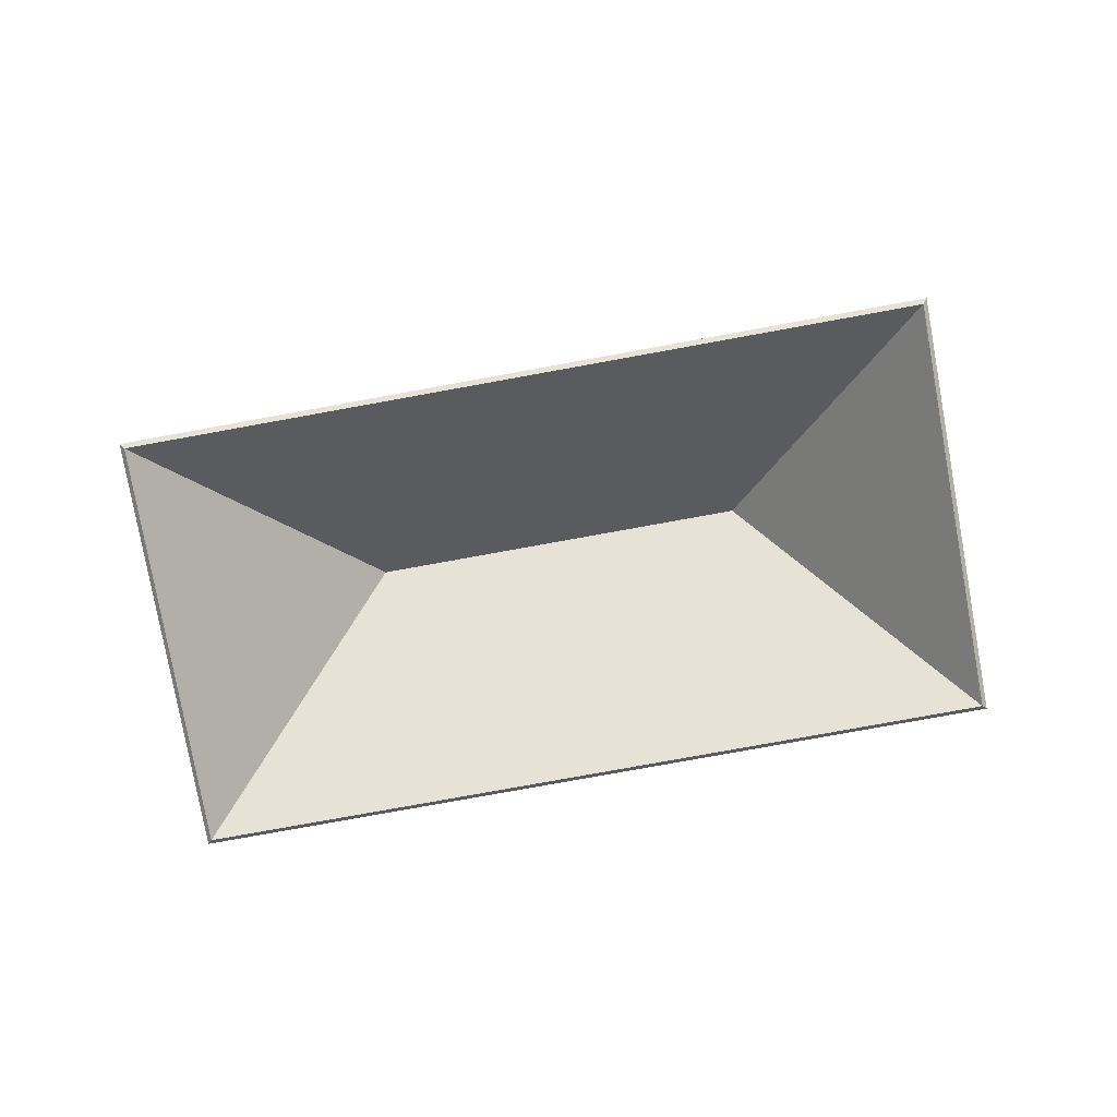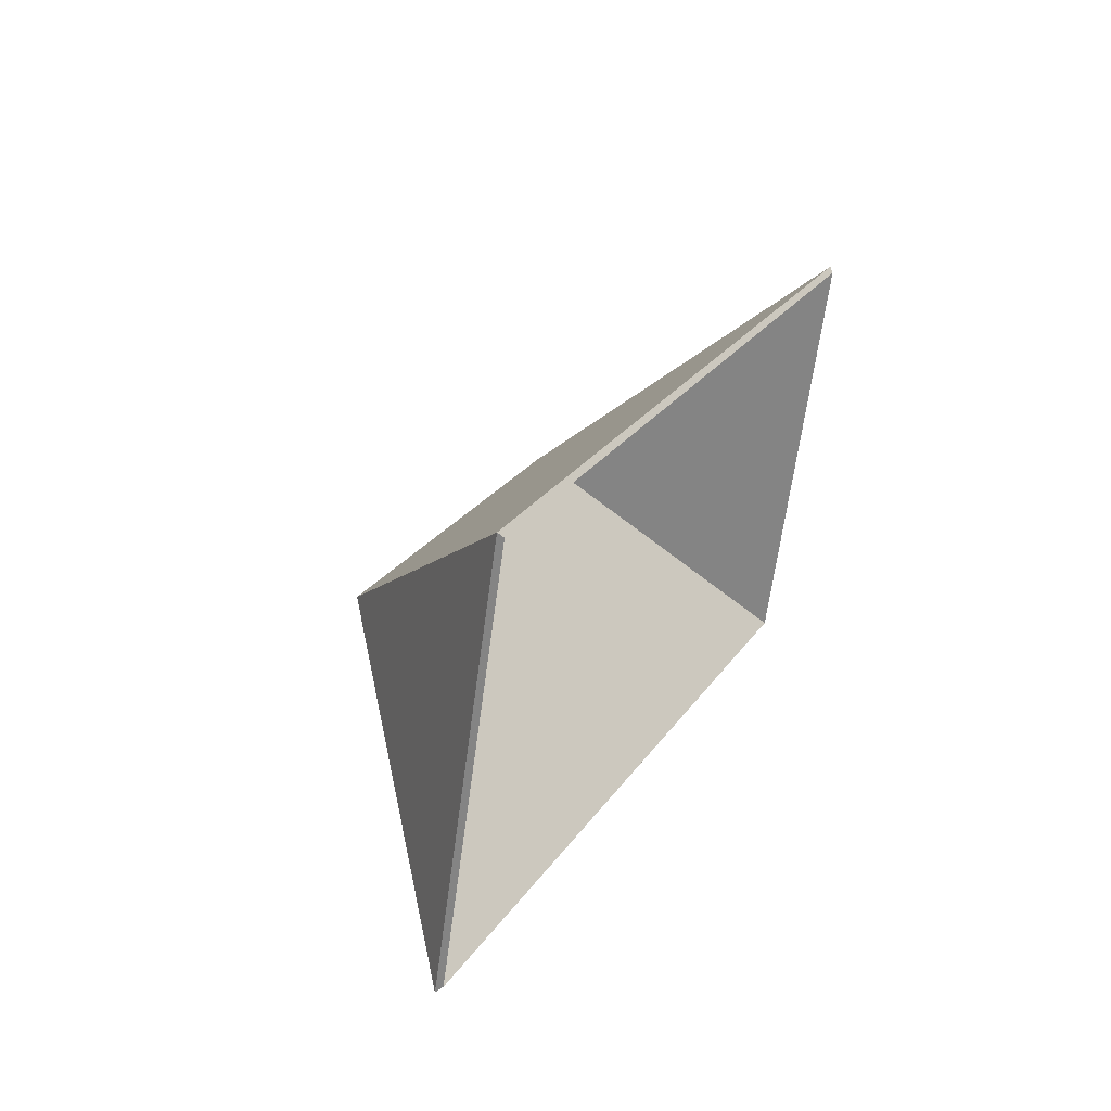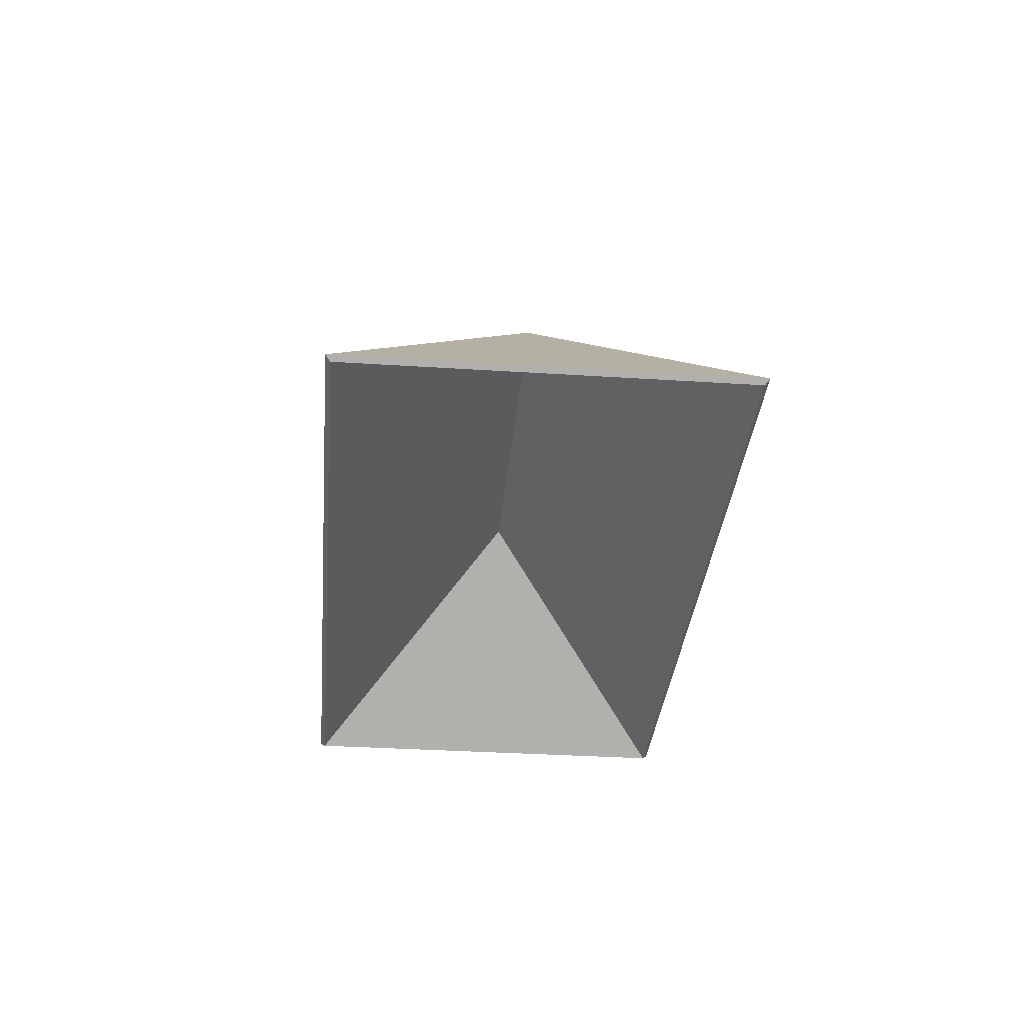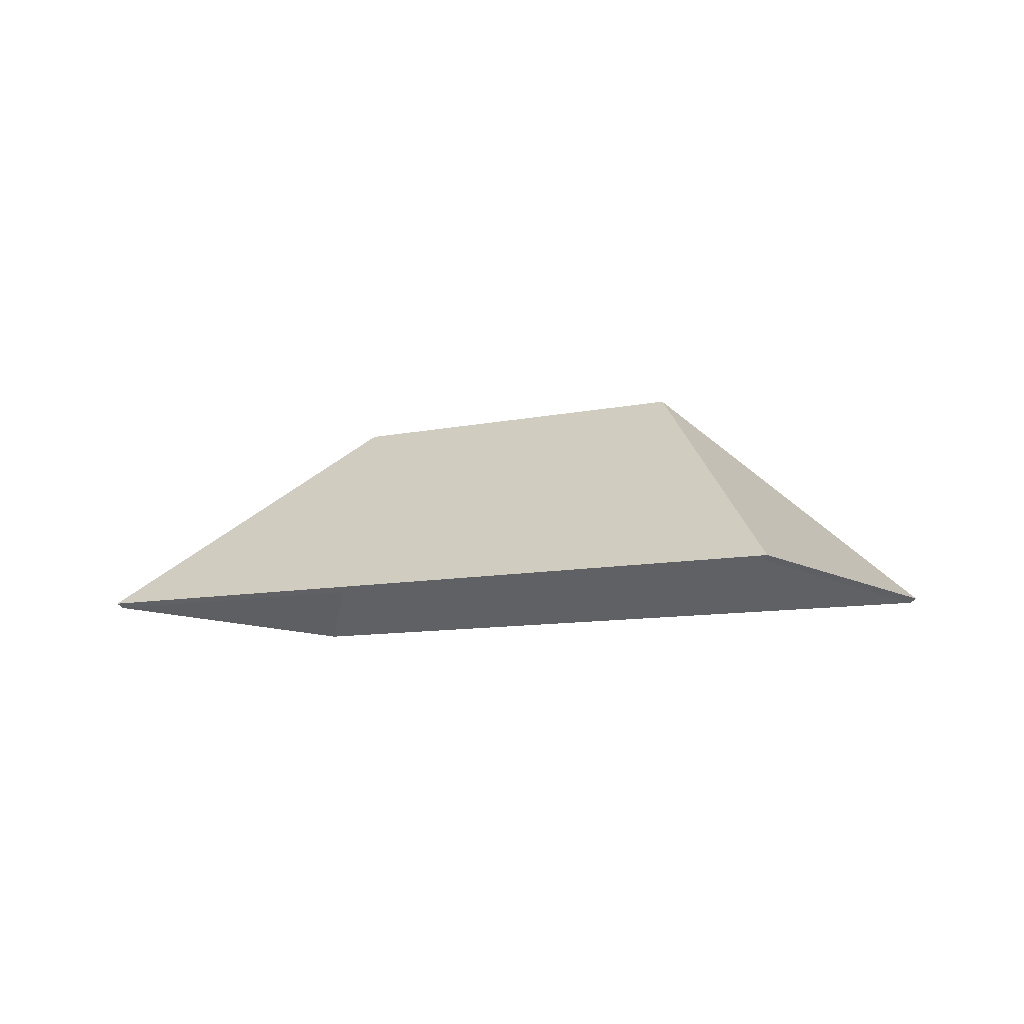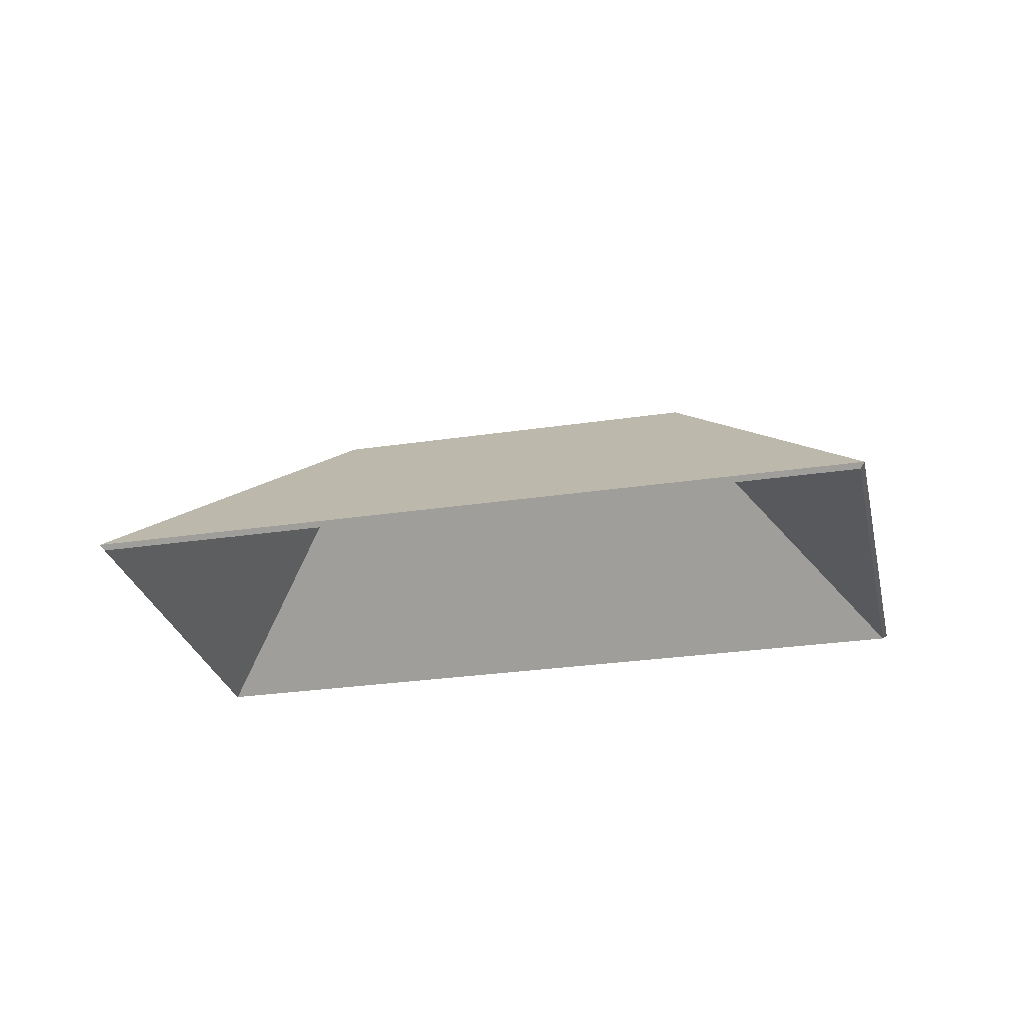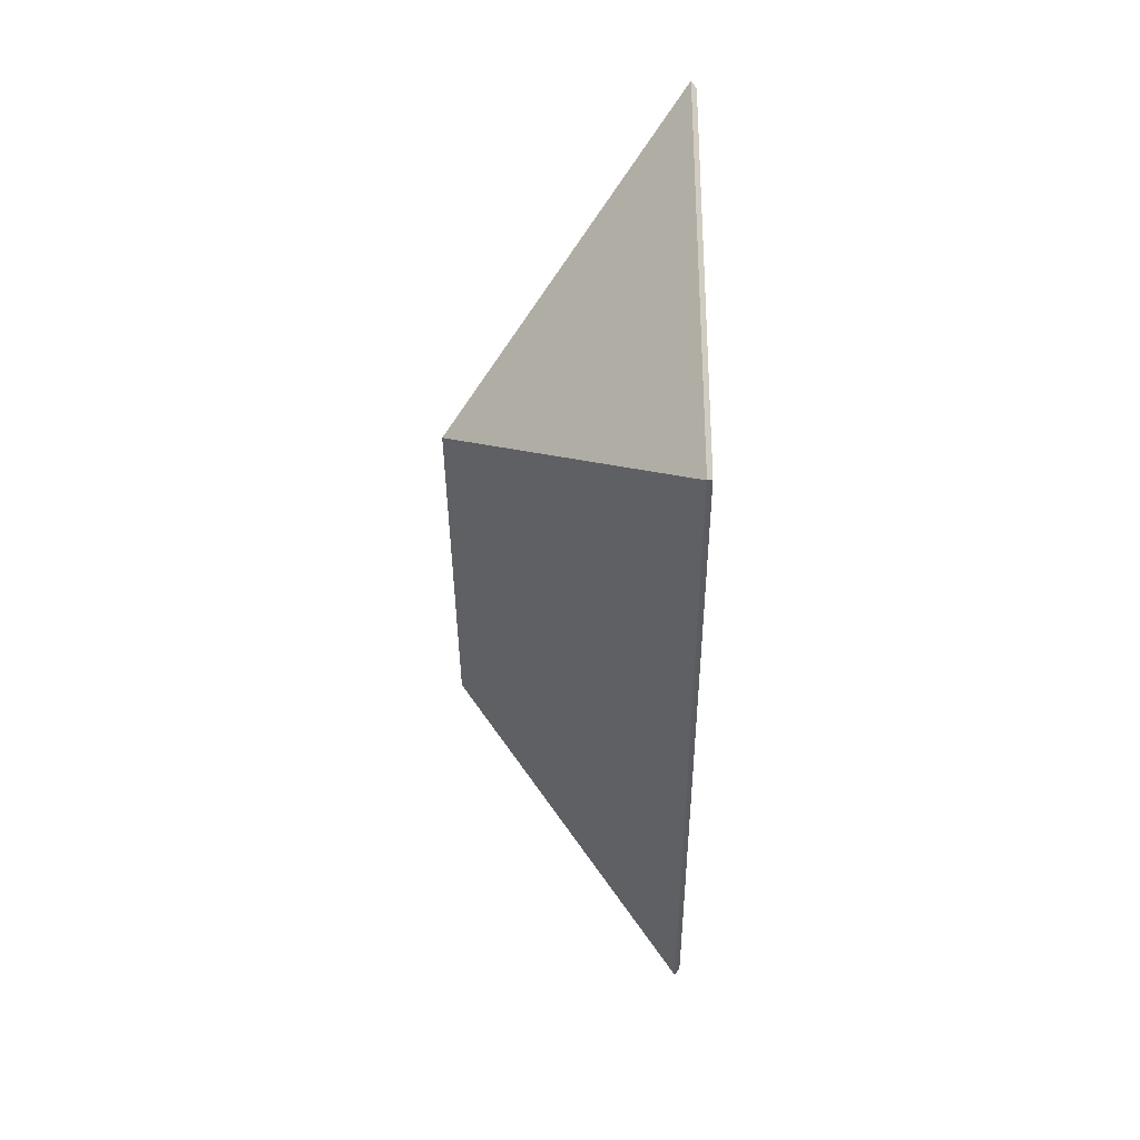
<metadata>
{"format":"obj","ext":"obj","renderer":"f3d","projection":"perspective","resolution":1024,"background":"white","views":[{"elev":-79.1,"azim":-151.8,"up":"+Y"},{"elev":42.2,"azim":-64.7,"up":"+Z"},{"elev":-33.6,"azim":-77.1,"up":"+Y"},{"elev":-9.1,"azim":-131.3,"up":"+Y"},{"elev":-28.4,"azim":30.7,"up":"+Y"},{"elev":-17.8,"azim":-89.6,"up":"+Z"}]}
</metadata>
<code>
v -2.295 0.1008 -5.369
v -2.295 0.09812 -5.369
v -2.259 0.0411 -5.441
v -2.295 0.1008 -5.369
v -2.259 0.0411 -5.441
v -2.258 0.04242 -5.442
v -2.259 0.0411 -5.441
v -2.258 0.04242 -5.442
v -2.224 0.0411 -5.332
v -2.224 0.0411 -5.332
v -2.258 0.04242 -5.442
v -2.222 0.04242 -5.331
v -2.224 0.0411 -5.332
v -2.222 0.04242 -5.331
v -2.295 0.09812 -5.369
v -2.222 0.04242 -5.331
v -2.295 0.09812 -5.369
v -2.295 0.1008 -5.369
v -2.258 0.04242 -5.442
v -2.222 0.04242 -5.331
v -2.295 0.1008 -5.369
v -2.259 0.0411 -5.441
v -2.224 0.0411 -5.332
v -2.295 0.09812 -5.369
v -2.295 0.1008 -5.369
v -2.295 0.09812 -5.369
v -2.224 0.0411 -5.332
v -2.295 0.1008 -5.369
v -2.224 0.0411 -5.332
v -2.222 0.04242 -5.331
v -2.397 0.1008 -5.336
v -2.397 0.09812 -5.336
v -2.295 0.09812 -5.369
v -2.397 0.1008 -5.336
v -2.295 0.09812 -5.369
v -2.295 0.1008 -5.369
v -2.224 0.0411 -5.332
v -2.222 0.04242 -5.331
v -2.434 0.0411 -5.264
v -2.434 0.0411 -5.264
v -2.222 0.04242 -5.331
v -2.435 0.04242 -5.262
v -2.434 0.0411 -5.264
v -2.435 0.04242 -5.262
v -2.397 0.09812 -5.336
v -2.435 0.04242 -5.262
v -2.397 0.09812 -5.336
v -2.397 0.1008 -5.336
v -2.295 0.1008 -5.369
v -2.222 0.04242 -5.331
v -2.435 0.04242 -5.262
v -2.295 0.1008 -5.369
v -2.435 0.04242 -5.262
v -2.397 0.1008 -5.336
v -2.224 0.0411 -5.332
v -2.434 0.0411 -5.264
v -2.295 0.09812 -5.369
v -2.295 0.09812 -5.369
v -2.434 0.0411 -5.264
v -2.397 0.09812 -5.336
v -2.397 0.1008 -5.336
v -2.397 0.09812 -5.336
v -2.469 0.0411 -5.373
v -2.469 0.0411 -5.373
v -2.397 0.1008 -5.336
v -2.471 0.04242 -5.373
v -2.295 0.1008 -5.369
v -2.295 0.09812 -5.369
v -2.397 0.09812 -5.336
v -2.295 0.1008 -5.369
v -2.397 0.09812 -5.336
v -2.397 0.1008 -5.336
v -2.469 0.0411 -5.373
v -2.471 0.04242 -5.373
v -2.259 0.0411 -5.441
v -2.259 0.0411 -5.441
v -2.471 0.04242 -5.373
v -2.258 0.04242 -5.442
v -2.258 0.04242 -5.442
v -2.259 0.0411 -5.441
v -2.295 0.09812 -5.369
v -2.258 0.04242 -5.442
v -2.295 0.09812 -5.369
v -2.295 0.1008 -5.369
v -2.397 0.1008 -5.336
v -2.471 0.04242 -5.373
v -2.258 0.04242 -5.442
v -2.397 0.1008 -5.336
v -2.258 0.04242 -5.442
v -2.295 0.1008 -5.369
v -2.469 0.0411 -5.373
v -2.259 0.0411 -5.441
v -2.397 0.09812 -5.336
v -2.397 0.09812 -5.336
v -2.259 0.0411 -5.441
v -2.295 0.09812 -5.369
v -2.397 0.1008 -5.336
v -2.397 0.09812 -5.336
v -2.434 0.0411 -5.264
v -2.397 0.1008 -5.336
v -2.434 0.0411 -5.264
v -2.435 0.04242 -5.262
v -2.434 0.0411 -5.264
v -2.435 0.04242 -5.262
v -2.469 0.0411 -5.373
v -2.469 0.0411 -5.373
v -2.435 0.04242 -5.262
v -2.471 0.04242 -5.373
v -2.471 0.04242 -5.373
v -2.469 0.0411 -5.373
v -2.397 0.09812 -5.336
v -2.471 0.04242 -5.373
v -2.397 0.09812 -5.336
v -2.397 0.1008 -5.336
v -2.435 0.04242 -5.262
v -2.471 0.04242 -5.373
v -2.397 0.1008 -5.336
v -2.434 0.0411 -5.264
v -2.469 0.0411 -5.373
v -2.397 0.09812 -5.336
f 1 2 3
f 4 5 6
f 7 8 9
f 10 11 12
f 13 14 15
f 16 17 18
f 19 20 21
f 22 23 24
f 25 26 27
f 28 29 30
f 31 32 33
f 34 35 36
f 37 38 39
f 40 41 42
f 43 44 45
f 46 47 48
f 49 50 51
f 52 53 54
f 55 56 57
f 58 59 60
f 61 62 63
f 64 65 66
f 67 68 69
f 70 71 72
f 73 74 75
f 76 77 78
f 79 80 81
f 82 83 84
f 85 86 87
f 88 89 90
f 91 92 93
f 94 95 96
f 97 98 99
f 100 101 102
f 103 104 105
f 106 107 108
f 109 110 111
f 112 113 114
f 115 116 117
f 118 119 120

</code>
